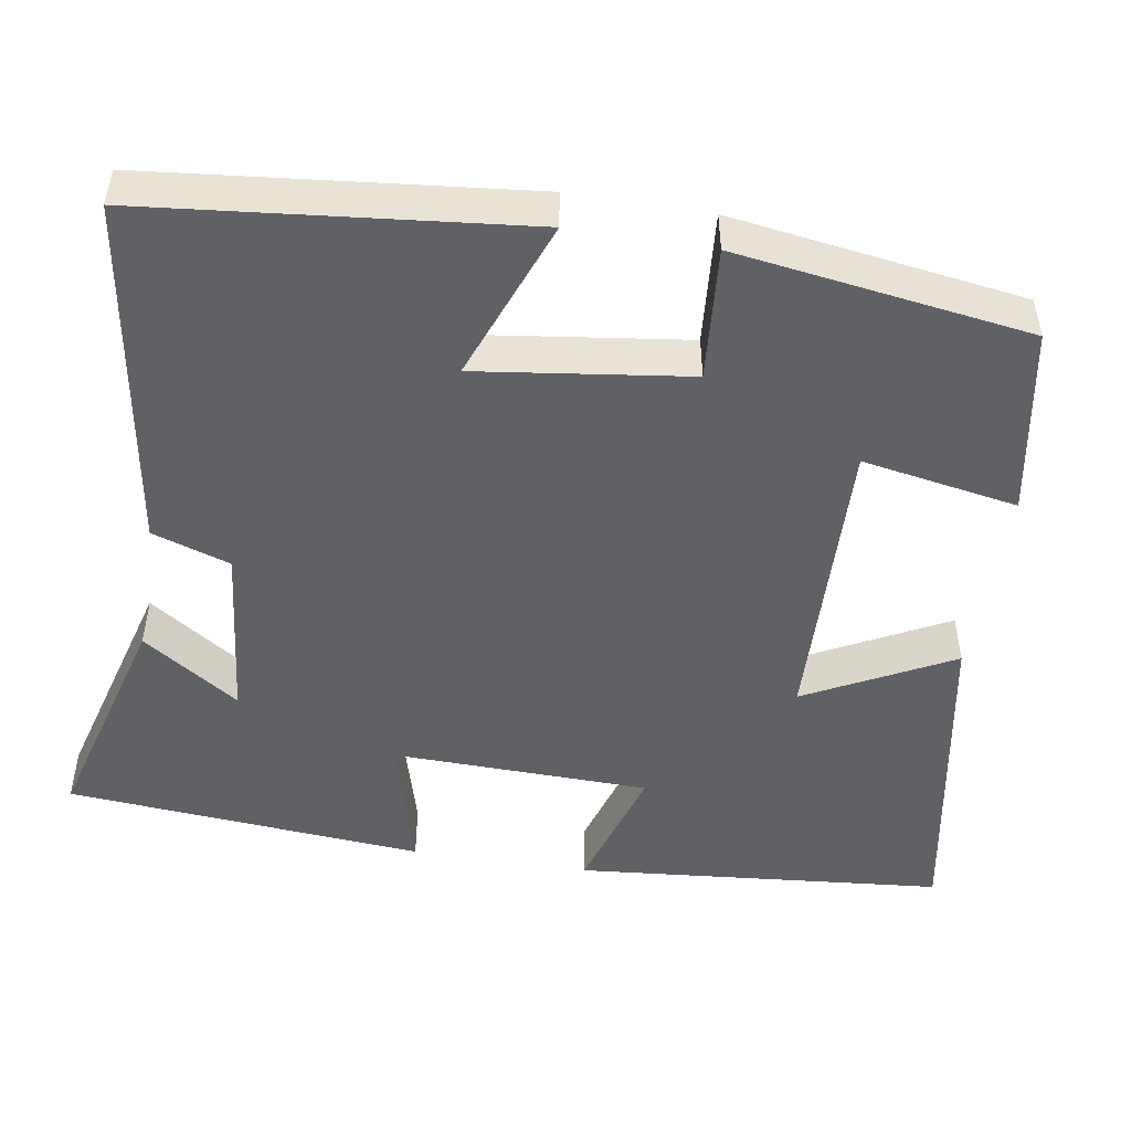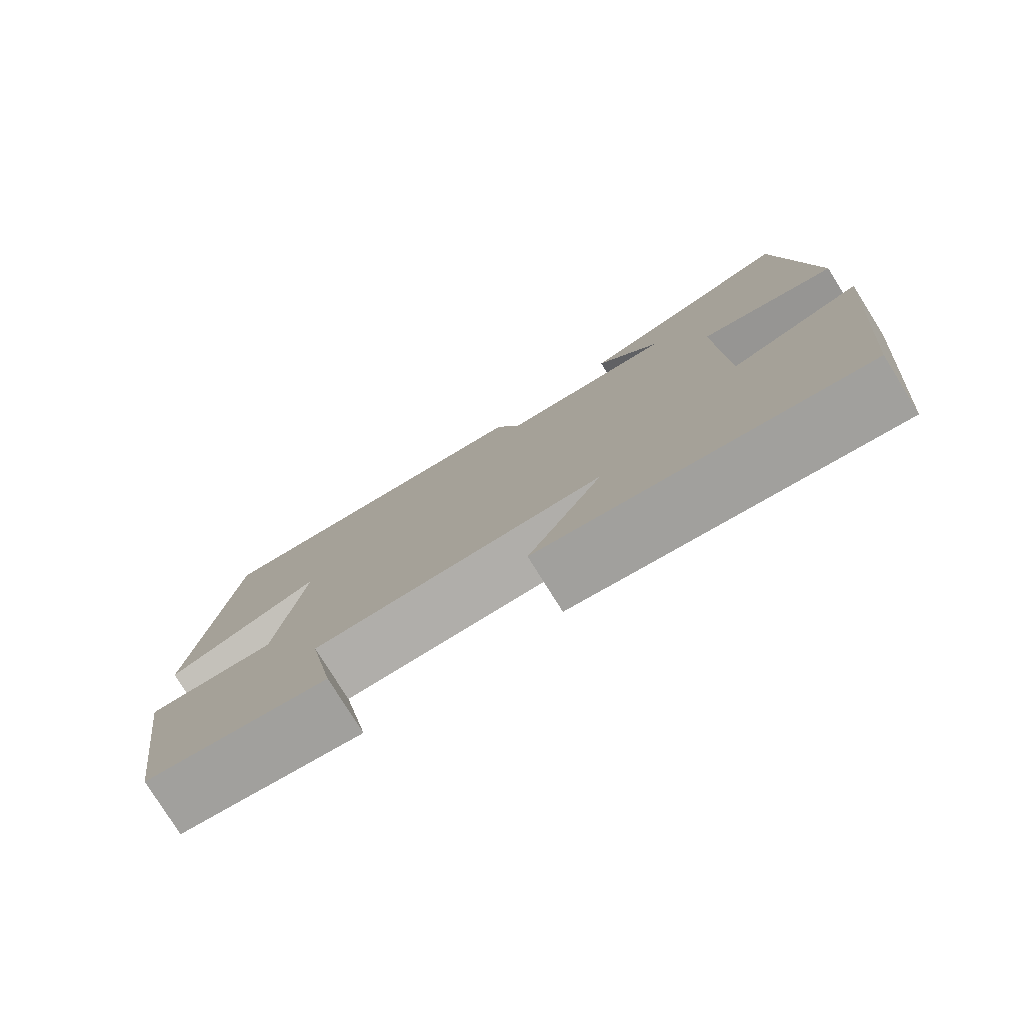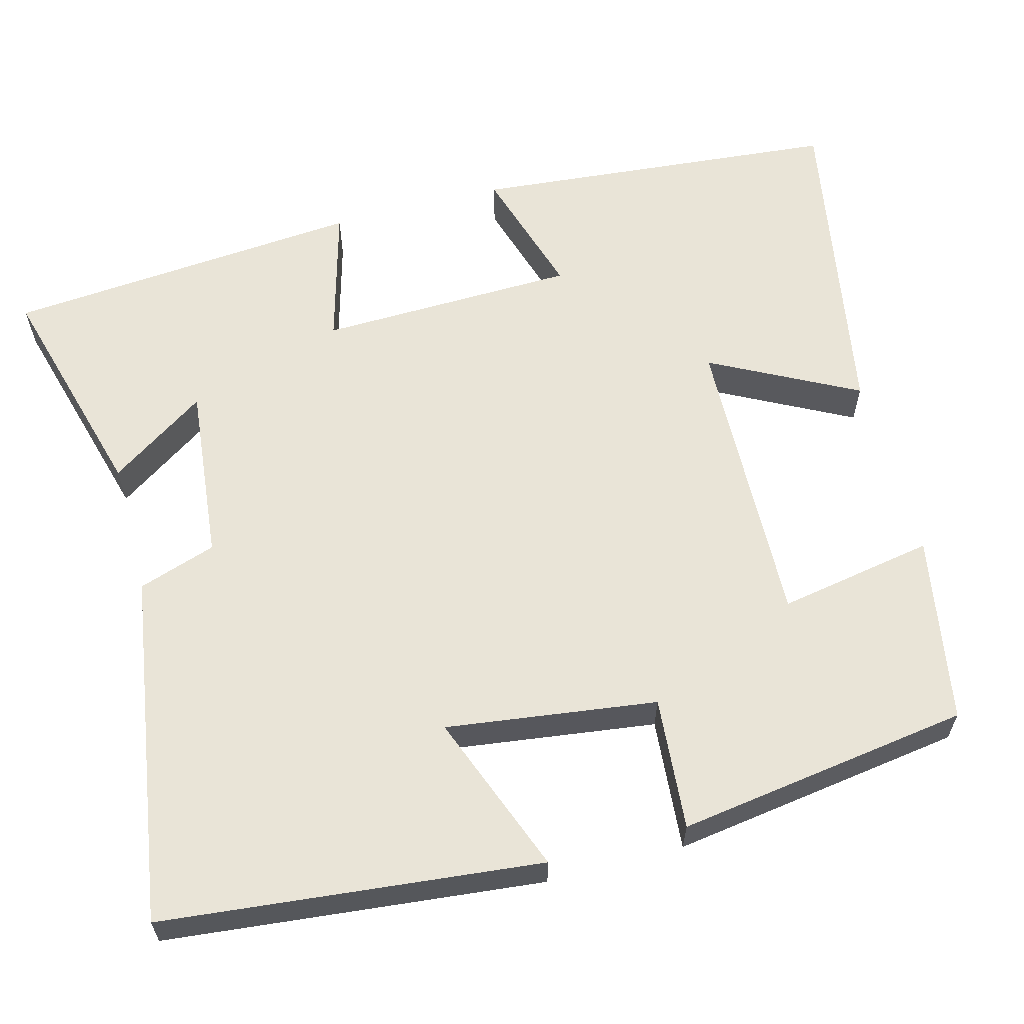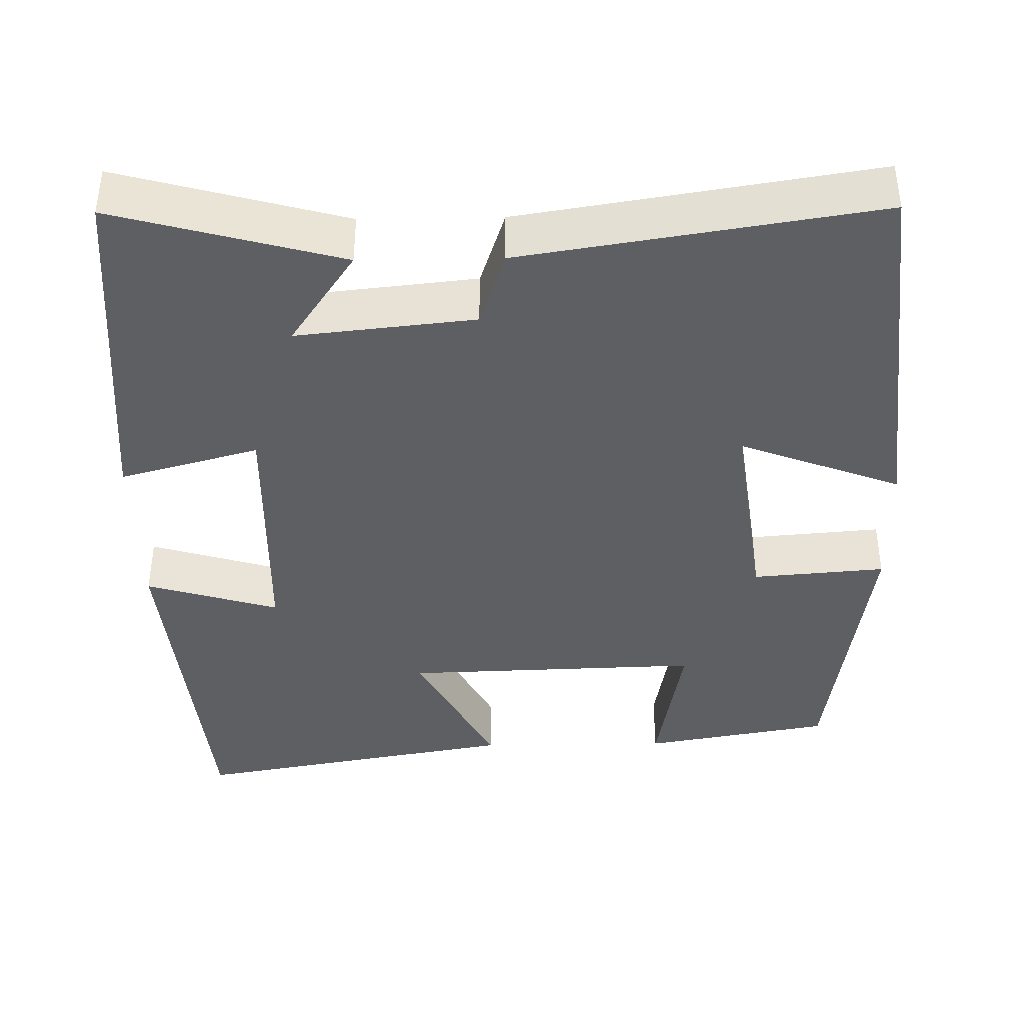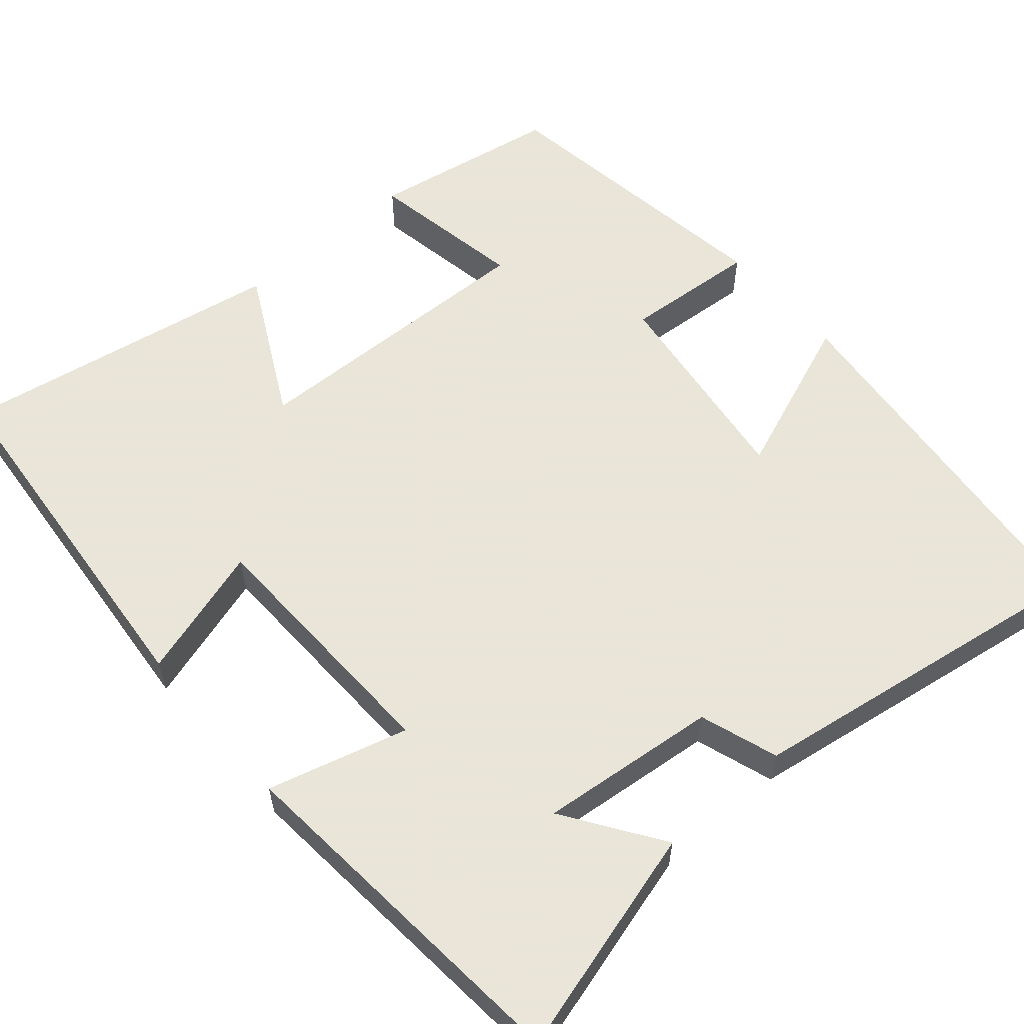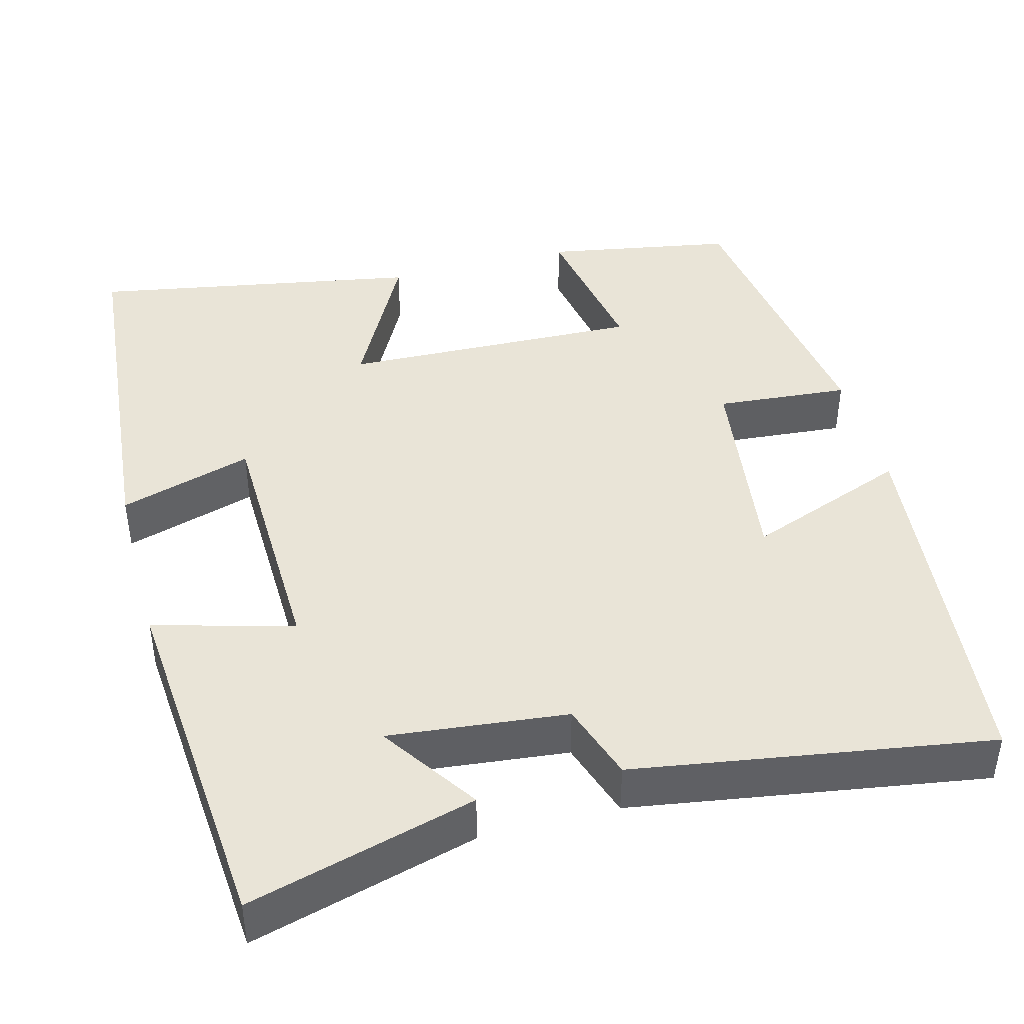
<metadata>
{"format":"obj","ext":"obj","renderer":"f3d","projection":"perspective","resolution":1024,"background":"white","views":[{"elev":-49.0,"azim":80.7,"up":"+Y"},{"elev":-78.9,"azim":-148.0,"up":"+Z"},{"elev":61.0,"azim":75.0,"up":"+Y"},{"elev":-40.1,"azim":1.0,"up":"+Y"},{"elev":58.6,"azim":-41.0,"up":"+Y"},{"elev":42.9,"azim":-14.9,"up":"+Y"}]}
</metadata>
<code>
v -0.462 0.07 0.579
v -0.175 0.07 0.5
v -0.258 0.07 0.377
v -0.032 0.07 0.401
v 0.001 0.07 0.5
v 0.45 0.07 0.571
v 0.5 0.07 0.091
v 0.295 0.07 0.169
v 0.331 0.07 -0.099
v 0.5 0.07 -0.085
v 0.446 0.07 -0.458
v 0.207 0.07 -0.5
v 0.242 0.07 -0.302
v -0.138 0.07 -0.314
v -0.041 0.07 -0.5
v -0.457 0.07 -0.574
v -0.5 0.07 -0.105
v -0.331 0.07 -0.156
v -0.323 0.07 0.172
v -0.5 0.07 0.123
v -0.462 0 0.579
v -0.175 0 0.5
v -0.258 0 0.377
v -0.032 0 0.401
v 0.001 0 0.5
v 0.45 0 0.571
v 0.5 0 0.091
v 0.295 0 0.169
v 0.331 0 -0.099
v 0.5 0 -0.085
v 0.446 0 -0.458
v 0.207 0 -0.5
v 0.242 0 -0.302
v -0.138 0 -0.314
v -0.041 0 -0.5
v -0.457 0 -0.574
v -0.5 0 -0.105
v -0.331 0 -0.156
v -0.323 0 0.172
v -0.5 0 0.123
f 19 20 1
f 15 16 17 18
f 14 15 18
f 13 14 18 19
f 10 11 12 13
f 9 10 13
f 8 9 13 19
f 5 6 7 8
f 4 5 8
f 3 4 8 19
f 1 2 3
f 1 3 19
f 21 40 39
f 38 37 36 35
f 38 35 34
f 39 38 34 33
f 33 32 31 30
f 33 30 29
f 39 33 29 28
f 28 27 26 25
f 28 25 24
f 39 28 24 23
f 23 22 21
f 39 23 21
f 1 21 22 2
f 2 22 23 3
f 3 23 24 4
f 4 24 25 5
f 5 25 26 6
f 6 26 27 7
f 7 27 28 8
f 8 28 29 9
f 9 29 30 10
f 10 30 31 11
f 11 31 32 12
f 12 32 33 13
f 13 33 34 14
f 14 34 35 15
f 15 35 36 16
f 16 36 37 17
f 17 37 38 18
f 18 38 39 19
f 19 39 40 20
f 20 40 21 1

</code>
